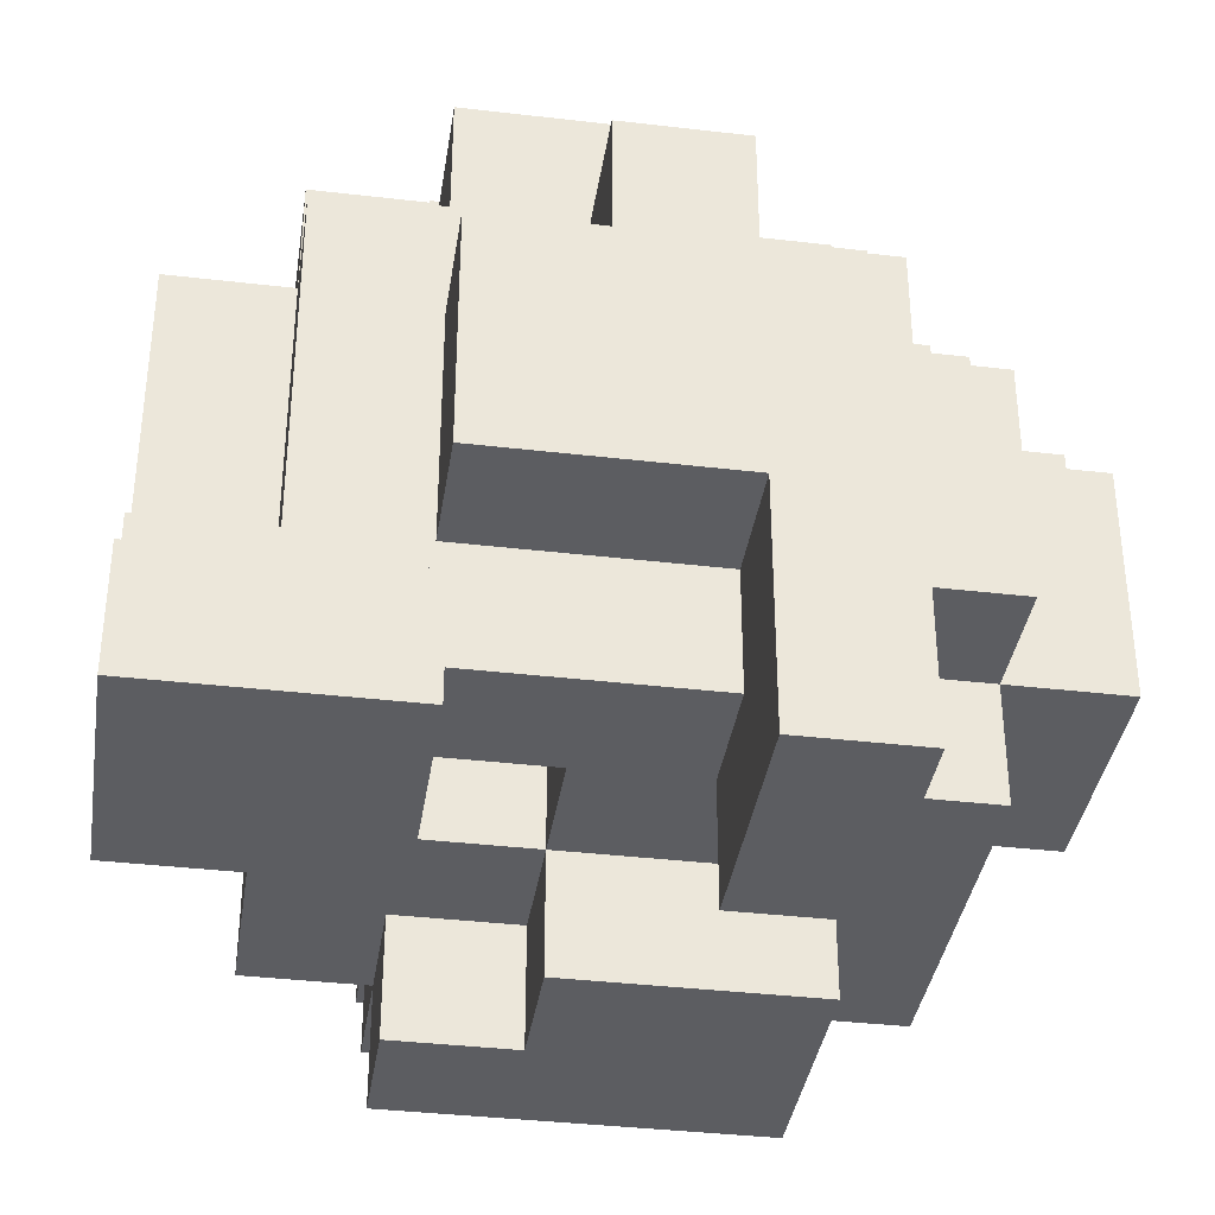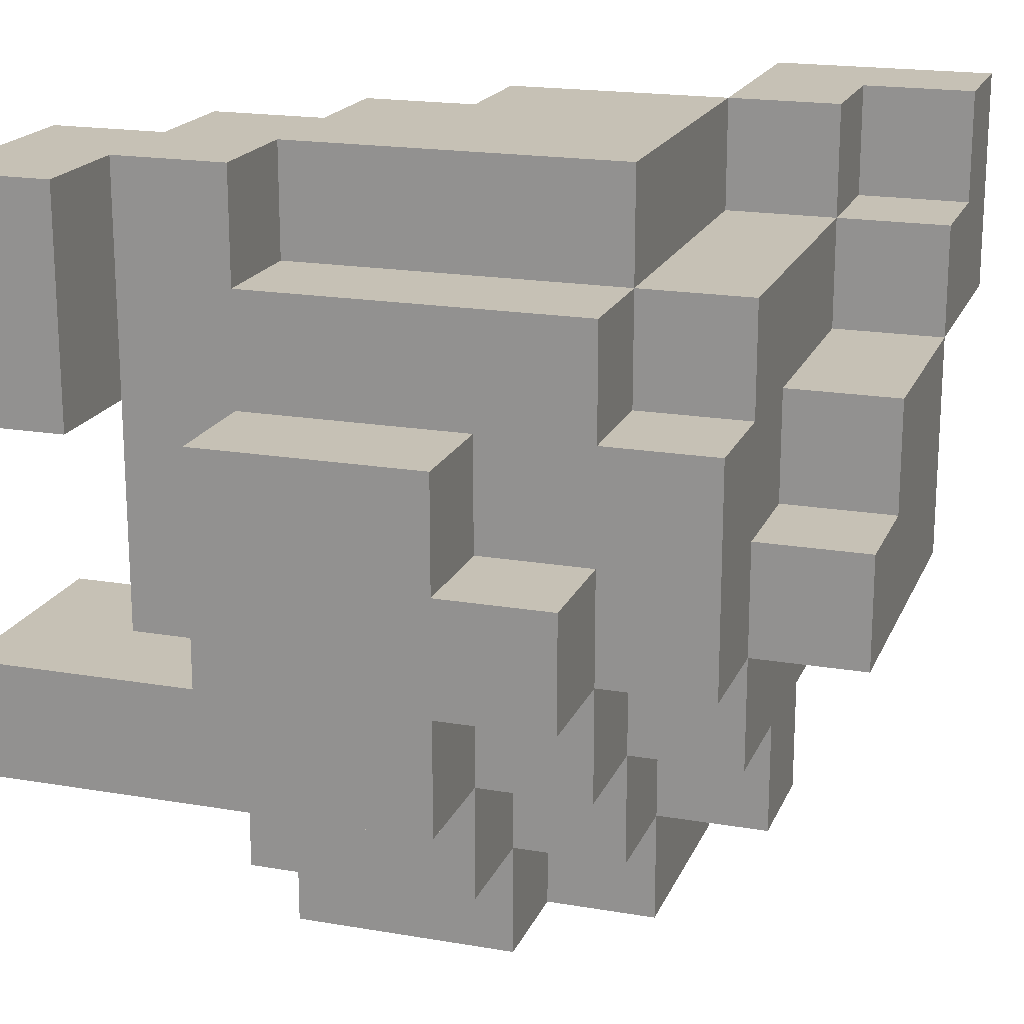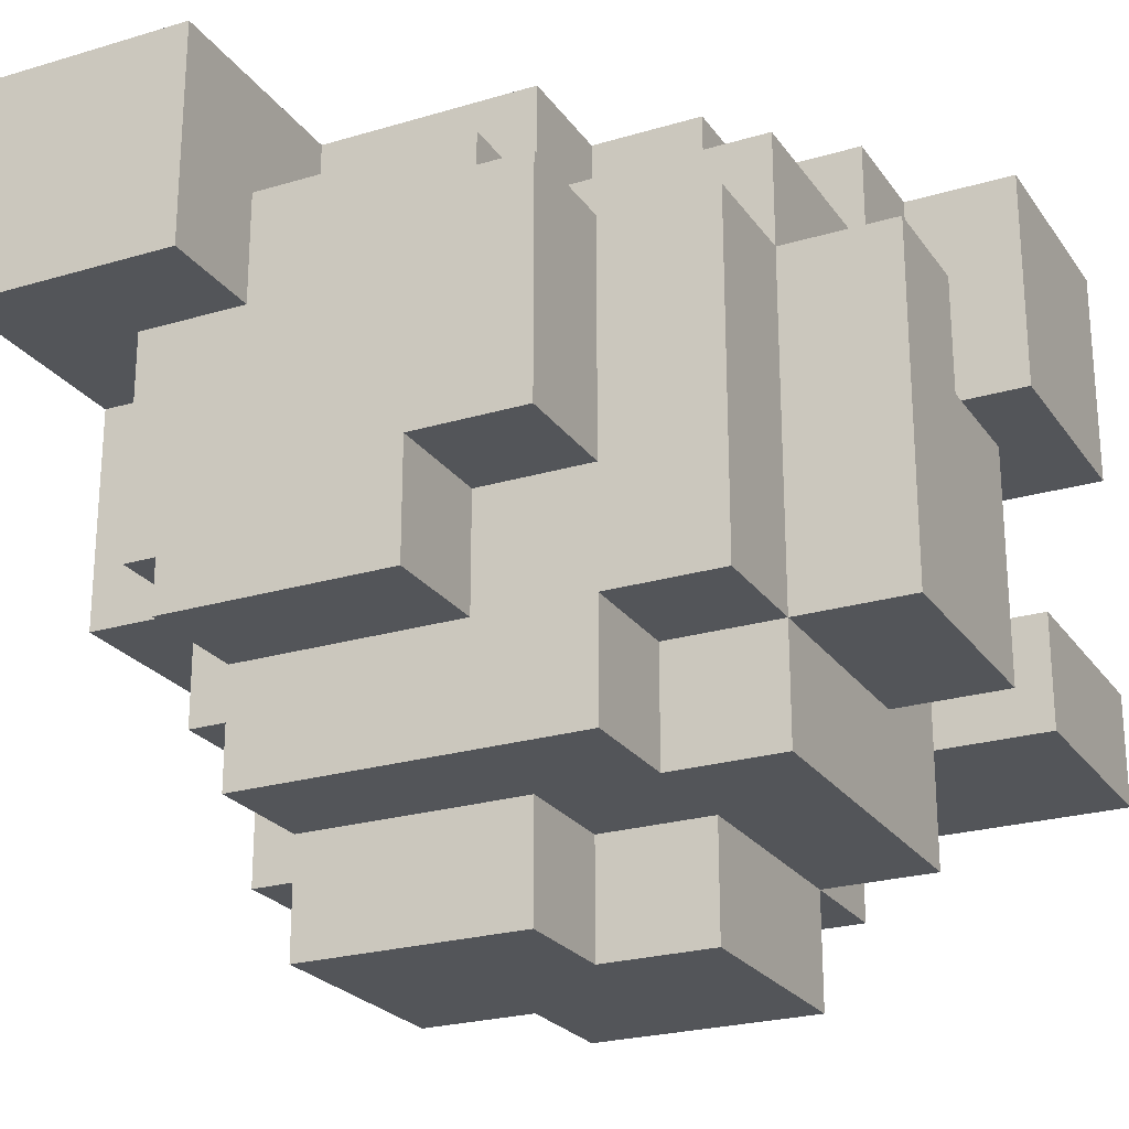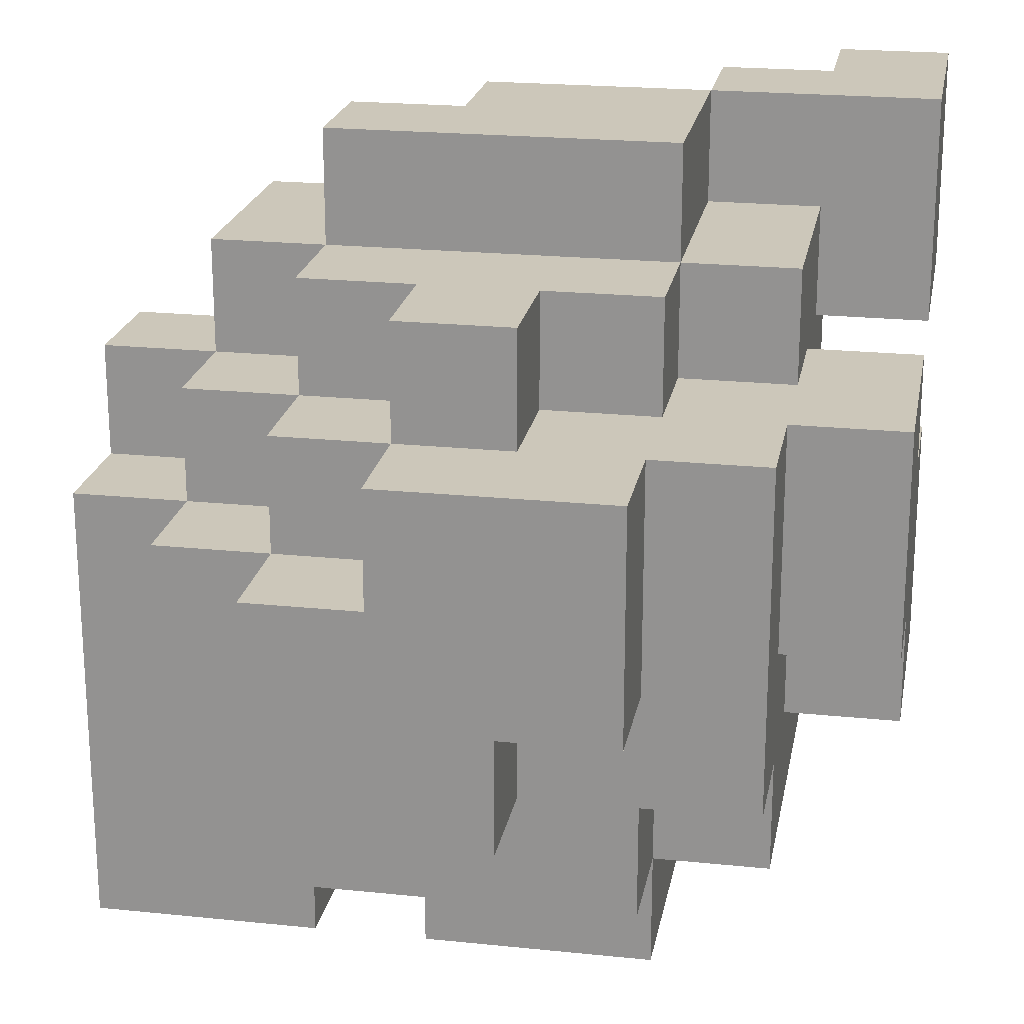
<metadata>
{"format":"obj","ext":"obj","renderer":"f3d","projection":"perspective","resolution":1024,"background":"white","views":[{"elev":-37.1,"azim":-98.6,"up":"+Z"},{"elev":18.8,"azim":-71.9,"up":"+Y"},{"elev":-24.0,"azim":116.4,"up":"+Y"},{"elev":21.4,"azim":10.4,"up":"+Z"}]}
</metadata>
<code>
v -3.5 2 0.5
v -3.5 2 -3.5
v -3.5 3 1.5
v -3.5 3 0.5
v -3.5 3 -1.5
v -3.5 3 -3.5
v -3.5 4 1.5
v -3.5 4 0.5
v -3.5 5 0.5
v -3.5 5 -1.5
v -3.5 5 -2.5
v -3.5 5 -3.5
v -3.5 7 -2.5
v -3.5 7 -3.5
v -2.5 1 0.5
v -2.5 1 -1.5
v -2.5 2 1.5
v -2.5 2 0.5
v -2.5 2 -1.5
v -2.5 3 2.5
v -2.5 3 1.5
v -2.5 3 0.5
v -2.5 3 -1.5
v -2.5 3 -2.5
v -2.5 4 1.5
v -2.5 4 0.5
v -2.5 5 2.5
v -2.5 5 1.5
v -2.5 5 0.5
v -2.5 5 -1.5
v -2.5 5 -2.5
v -2.5 6 1.5
v -2.5 6 -1.5
v -2.5 7 -1.5
v -2.5 7 -2.5
v -1.5 0 0.5
v -1.5 0 -1.5
v -1.5 1 1.5
v -1.5 1 0.5
v -1.5 1 -1.5
v -1.5 1 -2.5
v -1.5 2 2.5
v -1.5 2 1.5
v -1.5 2 0.5
v -1.5 2 -1.5
v -1.5 2 -2.5
v -1.5 3 3.5
v -1.5 3 2.5
v -1.5 3 1.5
v -1.5 4 3.5
v -1.5 4 2.5
v -1.5 5 2.5
v -1.5 5 1.5
v -1.5 6 2.5
v -1.5 6 1.5
v -1.5 6 -1.5
v -1.5 7 1.5
v -1.5 7 -1.5
v -0.5 0 1.5
v -0.5 0 0.5
v -0.5 1 2.5
v -0.5 1 1.5
v -0.5 1 0.5
v -0.5 2 2.5
v -0.5 2 1.5
v -0.5 2 -2.5
v -0.5 2 -3.5
v -0.5 4 3.5
v -0.5 4 2.5
v -0.5 4 -1.5
v -0.5 4 -2.5
v -0.5 4 -3.5
v -0.5 5 3.5
v -0.5 5 2.5
v -0.5 5 -1.5
v -0.5 5 -2.5
v 0.5 4 -2.5
v 0.5 4 -3.5
v 0.5 5 -2.5
v 0.5 5 -3.5
v 1.5 5 3.5
v 1.5 5 2.5
v 1.5 6 3.5
v 1.5 6 2.5
v 1.5 6 1.5
v 1.5 7 2.5
v 1.5 7 1.5
v 2.5 6 3.5
v 2.5 6 2.5
v 2.5 7 3.5
v 2.5 7 2.5
v -1.5 2 -2.5
v -1.5 2 -3.5
v -1.5 3 -2.5
v -1.5 3 -3.5
v -1.5 4 -1.5
v -1.5 4 -2.5
v -1.5 5 -1.5
v -1.5 5 -2.5
v -1.5 5 -3.5
v -1.5 7 -2.5
v -1.5 7 -3.5
v -0.5 6 -1.5
v -0.5 6 -2.5
v -0.5 7 -1.5
v -0.5 7 -2.5
v 0.5 0 -0.5
v 0.5 0 -1.5
v 0.5 1 2.5
v 0.5 1 1.5
v 0.5 1 -0.5
v 0.5 1 -1.5
v 0.5 2 2.5
v 0.5 2 1.5
v 0.5 6 -0.5
v 0.5 6 -1.5
v 0.5 7 -0.5
v 0.5 7 -1.5
v 1.5 0 1.5
v 1.5 0 -0.5
v 1.5 1 1.5
v 1.5 1 -0.5
v 1.5 1 -1.5
v 1.5 1 -2.5
v 1.5 2 2.5
v 1.5 2 1.5
v 1.5 2 -1.5
v 1.5 2 -2.5
v 1.5 2 -3.5
v 1.5 3 3.5
v 1.5 3 2.5
v 1.5 3 1.5
v 1.5 5 3.5
v 1.5 5 2.5
v 1.5 5 -0.5
v 1.5 5 -2.5
v 1.5 5 -3.5
v 1.5 6 1.5
v 1.5 6 -0.5
v 1.5 6 -2.5
v 1.5 7 1.5
v 1.5 7 -0.5
v 2.5 1 1.5
v 2.5 1 -1.5
v 2.5 2 1.5
v 2.5 2 -0.5
v 2.5 2 -1.5
v 2.5 2 -2.5
v 2.5 3 2.5
v 2.5 3 1.5
v 2.5 3 -0.5
v 2.5 3 -1.5
v 2.5 4 1.5
v 2.5 4 0.5
v 2.5 5 2.5
v 2.5 5 1.5
v 2.5 5 0.5
v 2.5 5 -0.5
v 2.5 5 -1.5
v 2.5 5 -2.5
v 2.5 6 1.5
v 2.5 6 -0.5
v 3.5 2 1.5
v 3.5 2 -0.5
v 3.5 3 -0.5
v 3.5 3 -1.5
v 3.5 4 1.5
v 3.5 4 0.5
v 3.5 5 3.5
v 3.5 5 1.5
v 3.5 5 0.5
v 3.5 5 -1.5
v 3.5 7 3.5
v 3.5 7 1.5
v -1.5 3 3.5
v -1.5 4 3.5
v -0.5 4 3.5
v -0.5 5 3.5
v 1.5 3 3.5
v 1.5 5 3.5
v 1.5 6 3.5
v 2.5 6 3.5
v 2.5 7 3.5
v 3.5 5 3.5
v 3.5 7 3.5
v -2.5 3 2.5
v -2.5 5 2.5
v -1.5 2 2.5
v -1.5 3 2.5
v -1.5 4 2.5
v -1.5 5 2.5
v -1.5 6 2.5
v -0.5 1 2.5
v -0.5 2 2.5
v -0.5 4 2.5
v -0.5 5 2.5
v 0.5 1 2.5
v 0.5 2 2.5
v 1.5 2 2.5
v 1.5 3 2.5
v 1.5 5 2.5
v 1.5 6 2.5
v 1.5 7 2.5
v 2.5 3 2.5
v 2.5 5 2.5
v 2.5 6 2.5
v 2.5 7 2.5
v -3.5 3 1.5
v -3.5 4 1.5
v -2.5 2 1.5
v -2.5 3 1.5
v -2.5 4 1.5
v -2.5 5 1.5
v -2.5 6 1.5
v -1.5 1 1.5
v -1.5 2 1.5
v -1.5 3 1.5
v -1.5 5 1.5
v -1.5 6 1.5
v -1.5 7 1.5
v -0.5 0 1.5
v -0.5 1 1.5
v -0.5 2 1.5
v 0.5 1 1.5
v 0.5 2 1.5
v 1.5 0 1.5
v 1.5 1 1.5
v 1.5 2 1.5
v 1.5 3 1.5
v 1.5 6 1.5
v 1.5 7 1.5
v 2.5 1 1.5
v 2.5 2 1.5
v 2.5 3 1.5
v 2.5 4 1.5
v 3.5 2 1.5
v 3.5 4 1.5
v -3.5 2 0.5
v -3.5 3 0.5
v -3.5 4 0.5
v -3.5 5 0.5
v -2.5 1 0.5
v -2.5 2 0.5
v -2.5 3 0.5
v -2.5 4 0.5
v -2.5 5 0.5
v -1.5 0 0.5
v -1.5 1 0.5
v -1.5 2 0.5
v -0.5 0 0.5
v -0.5 1 0.5
v 2.5 4 0.5
v 2.5 5 0.5
v 3.5 4 0.5
v 3.5 5 0.5
v -2.5 6 -1.5
v -2.5 7 -1.5
v -1.5 6 -1.5
v -1.5 7 -1.5
v -3.5 5 -2.5
v -3.5 7 -2.5
v -2.5 5 -2.5
v -2.5 7 -2.5
v 1.5 6 1.5
v 1.5 7 1.5
v 2.5 5 1.5
v 2.5 6 1.5
v 3.5 5 1.5
v 3.5 7 1.5
v 0.5 0 -0.5
v 0.5 1 -0.5
v 0.5 6 -0.5
v 0.5 7 -0.5
v 1.5 0 -0.5
v 1.5 1 -0.5
v 1.5 5 -0.5
v 1.5 6 -0.5
v 1.5 7 -0.5
v 2.5 2 -0.5
v 2.5 3 -0.5
v 2.5 5 -0.5
v 2.5 6 -0.5
v 3.5 2 -0.5
v 3.5 3 -0.5
v -3.5 3 -1.5
v -3.5 5 -1.5
v -2.5 1 -1.5
v -2.5 2 -1.5
v -2.5 3 -1.5
v -2.5 5 -1.5
v -1.5 0 -1.5
v -1.5 1 -1.5
v -1.5 2 -1.5
v -1.5 4 -1.5
v -1.5 5 -1.5
v -0.5 4 -1.5
v -0.5 5 -1.5
v -0.5 6 -1.5
v -0.5 7 -1.5
v 0.5 0 -1.5
v 0.5 1 -1.5
v 0.5 6 -1.5
v 0.5 7 -1.5
v 1.5 1 -1.5
v 1.5 2 -1.5
v 2.5 1 -1.5
v 2.5 2 -1.5
v 2.5 3 -1.5
v 2.5 5 -1.5
v 3.5 3 -1.5
v 3.5 5 -1.5
v -2.5 3 -2.5
v -2.5 5 -2.5
v -1.5 1 -2.5
v -1.5 2 -2.5
v -1.5 3 -2.5
v -1.5 4 -2.5
v -1.5 5 -2.5
v -1.5 7 -2.5
v -0.5 2 -2.5
v -0.5 4 -2.5
v -0.5 5 -2.5
v -0.5 6 -2.5
v -0.5 7 -2.5
v 0.5 4 -2.5
v 0.5 5 -2.5
v 1.5 1 -2.5
v 1.5 2 -2.5
v 1.5 5 -2.5
v 1.5 6 -2.5
v 2.5 2 -2.5
v 2.5 5 -2.5
v -3.5 2 -3.5
v -3.5 3 -3.5
v -3.5 5 -3.5
v -3.5 7 -3.5
v -1.5 2 -3.5
v -1.5 3 -3.5
v -1.5 5 -3.5
v -1.5 7 -3.5
v -0.5 2 -3.5
v -0.5 4 -3.5
v 0.5 4 -3.5
v 0.5 5 -3.5
v 1.5 2 -3.5
v 1.5 5 -3.5
v -0.5 0 1.5
v 1.5 0 1.5
v -1.5 0 0.5
v -0.5 0 0.5
v 0.5 0 -0.5
v 1.5 0 -0.5
v -1.5 0 -1.5
v 0.5 0 -1.5
v -0.5 1 2.5
v 0.5 1 2.5
v -1.5 1 1.5
v -0.5 1 1.5
v 0.5 1 1.5
v 1.5 1 1.5
v 2.5 1 1.5
v -2.5 1 0.5
v -1.5 1 0.5
v -0.5 1 0.5
v 0.5 1 -0.5
v 1.5 1 -0.5
v -2.5 1 -1.5
v -1.5 1 -1.5
v 0.5 1 -1.5
v 1.5 1 -1.5
v 2.5 1 -1.5
v -1.5 1 -2.5
v 1.5 1 -2.5
v -1.5 2 2.5
v -0.5 2 2.5
v 0.5 2 2.5
v 1.5 2 2.5
v -2.5 2 1.5
v -1.5 2 1.5
v -0.5 2 1.5
v 0.5 2 1.5
v 1.5 2 1.5
v 2.5 2 1.5
v 3.5 2 1.5
v -3.5 2 0.5
v -2.5 2 0.5
v -1.5 2 0.5
v 2.5 2 -0.5
v 3.5 2 -0.5
v -2.5 2 -1.5
v -1.5 2 -1.5
v 1.5 2 -1.5
v 2.5 2 -1.5
v -1.5 2 -2.5
v -0.5 2 -2.5
v 1.5 2 -2.5
v 2.5 2 -2.5
v -3.5 2 -3.5
v -1.5 2 -3.5
v -0.5 2 -3.5
v 1.5 2 -3.5
v -1.5 3 3.5
v 1.5 3 3.5
v -2.5 3 2.5
v -1.5 3 2.5
v 1.5 3 2.5
v 2.5 3 2.5
v -3.5 3 1.5
v -2.5 3 1.5
v -1.5 3 1.5
v 1.5 3 1.5
v 2.5 3 1.5
v -3.5 3 0.5
v -2.5 3 0.5
v 2.5 3 -0.5
v 3.5 3 -0.5
v 2.5 3 -1.5
v 3.5 3 -1.5
v 1.5 5 3.5
v 3.5 5 3.5
v 1.5 5 2.5
v 2.5 5 2.5
v 2.5 5 1.5
v 3.5 5 1.5
v -1.5 5 -1.5
v -0.5 5 -1.5
v -3.5 5 -2.5
v -2.5 5 -2.5
v -1.5 5 -2.5
v -0.5 5 -2.5
v -3.5 5 -3.5
v -1.5 5 -3.5
v -3.5 3 -1.5
v -2.5 3 -1.5
v -2.5 3 -2.5
v -1.5 3 -2.5
v -3.5 3 -3.5
v -1.5 3 -3.5
v -1.5 4 3.5
v -0.5 4 3.5
v -1.5 4 2.5
v -0.5 4 2.5
v -3.5 4 1.5
v -2.5 4 1.5
v 2.5 4 1.5
v 3.5 4 1.5
v -3.5 4 0.5
v -2.5 4 0.5
v 2.5 4 0.5
v 3.5 4 0.5
v -1.5 4 -1.5
v -0.5 4 -1.5
v -1.5 4 -2.5
v -0.5 4 -2.5
v 0.5 4 -2.5
v -0.5 4 -3.5
v 0.5 4 -3.5
v -0.5 5 3.5
v 1.5 5 3.5
v -2.5 5 2.5
v -1.5 5 2.5
v -0.5 5 2.5
v 1.5 5 2.5
v -2.5 5 1.5
v -1.5 5 1.5
v -3.5 5 0.5
v -2.5 5 0.5
v 2.5 5 0.5
v 3.5 5 0.5
v 1.5 5 -0.5
v 2.5 5 -0.5
v -3.5 5 -1.5
v -2.5 5 -1.5
v 2.5 5 -1.5
v 3.5 5 -1.5
v 0.5 5 -2.5
v 1.5 5 -2.5
v 2.5 5 -2.5
v 0.5 5 -3.5
v 1.5 5 -3.5
v 1.5 6 3.5
v 2.5 6 3.5
v -1.5 6 2.5
v 1.5 6 2.5
v 2.5 6 2.5
v -2.5 6 1.5
v -1.5 6 1.5
v 1.5 6 1.5
v 2.5 6 1.5
v 0.5 6 -0.5
v 1.5 6 -0.5
v 2.5 6 -0.5
v -2.5 6 -1.5
v -1.5 6 -1.5
v -0.5 6 -1.5
v 0.5 6 -1.5
v -0.5 6 -2.5
v 1.5 6 -2.5
v 2.5 7 3.5
v 3.5 7 3.5
v 1.5 7 2.5
v 2.5 7 2.5
v -1.5 7 1.5
v 1.5 7 1.5
v 3.5 7 1.5
v 0.5 7 -0.5
v 1.5 7 -0.5
v -2.5 7 -1.5
v -1.5 7 -1.5
v -0.5 7 -1.5
v 0.5 7 -1.5
v -3.5 7 -2.5
v -2.5 7 -2.5
v -1.5 7 -2.5
v -0.5 7 -2.5
v -3.5 7 -3.5
v -1.5 7 -3.5
f 4 2 1
f 5 2 4
f 6 2 5
f 7 4 3
f 7 5 4
f 8 5 7
f 9 5 8
f 10 5 9
f 13 12 11
f 14 12 13
f 18 16 15
f 19 16 18
f 21 18 17
f 22 18 21
f 25 21 20
f 27 25 20
f 27 26 25
f 28 26 27
f 29 26 28
f 30 24 23
f 31 24 30
f 32 29 28
f 32 31 30
f 32 30 29
f 33 31 32
f 34 31 33
f 35 31 34
f 39 37 36
f 40 37 39
f 43 39 38
f 44 39 43
f 45 41 40
f 46 41 45
f 48 43 42
f 49 43 48
f 50 48 47
f 51 48 50
f 54 53 52
f 55 53 54
f 57 56 55
f 58 56 57
f 62 60 59
f 63 60 62
f 64 62 61
f 65 62 64
f 71 67 66
f 72 67 71
f 73 69 68
f 74 69 73
f 75 71 70
f 76 71 75
f 79 78 77
f 80 78 79
f 83 82 81
f 84 82 83
f 86 85 84
f 87 85 86
f 90 89 88
f 91 89 90
f 92 93 94
f 94 93 95
f 96 97 98
f 98 97 99
f 99 100 101
f 101 100 102
f 103 104 105
f 105 104 106
f 107 108 111
f 111 108 112
f 109 110 113
f 113 110 114
f 115 116 117
f 117 116 118
f 119 120 121
f 121 120 122
f 123 124 127
f 127 124 128
f 125 126 131
f 131 126 132
f 130 131 133
f 133 131 134
f 128 129 136
f 136 129 137
f 135 136 139
f 139 136 140
f 138 139 141
f 141 139 142
f 143 144 145
f 145 144 146
f 146 144 147
f 147 148 151
f 146 147 151
f 151 148 152
f 149 150 153
f 149 153 155
f 153 154 155
f 155 154 156
f 156 154 157
f 152 148 159
f 159 148 160
f 157 158 161
f 156 157 161
f 161 158 162
f 163 164 165
f 163 165 167
f 165 166 167
f 167 166 168
f 168 166 171
f 171 166 172
f 169 170 173
f 173 170 174
f 177 176 175
f 179 177 175
f 179 178 177
f 180 178 179
f 182 181 180
f 184 182 180
f 184 183 182
f 185 183 184
f 189 187 186
f 190 187 189
f 191 187 190
f 194 189 188
f 195 191 190
f 195 192 191
f 196 192 195
f 197 194 193
f 198 189 194
f 198 194 197
f 199 189 198
f 200 189 199
f 201 192 196
f 202 192 201
f 204 201 200
f 205 201 204
f 206 203 202
f 207 203 206
f 211 209 208
f 212 209 211
f 216 211 210
f 217 211 216
f 218 214 213
f 219 214 218
f 222 216 215
f 223 216 222
f 224 222 221
f 226 224 221
f 226 225 224
f 227 225 226
f 228 225 227
f 230 220 219
f 231 220 230
f 232 229 228
f 232 228 227
f 233 229 232
f 234 229 233
f 236 235 234
f 236 234 233
f 237 235 236
f 243 239 238
f 244 239 243
f 245 241 240
f 246 241 245
f 248 243 242
f 249 243 248
f 250 248 247
f 251 248 250
f 254 253 252
f 255 253 254
f 258 257 256
f 259 257 258
f 262 261 260
f 263 261 262
f 264 265 267
f 266 267 268
f 267 265 269
f 268 267 269
f 270 271 274
f 274 271 275
f 272 273 277
f 277 273 278
f 276 277 281
f 281 277 282
f 279 280 283
f 283 280 284
f 285 286 289
f 289 286 290
f 287 288 292
f 292 288 293
f 294 295 296
f 296 295 297
f 291 292 300
f 300 292 301
f 298 299 302
f 302 299 303
f 304 305 306
f 306 305 307
f 308 309 310
f 310 309 311
f 312 313 316
f 316 313 317
f 317 313 318
f 314 315 320
f 315 316 320
f 316 317 320
f 320 317 321
f 318 319 322
f 322 319 323
f 323 319 324
f 321 322 325
f 322 323 325
f 325 323 326
f 314 320 327
f 327 320 328
f 326 323 329
f 329 323 330
f 328 329 331
f 331 329 332
f 333 334 337
f 337 334 338
f 335 336 339
f 339 336 340
f 341 342 343
f 341 343 345
f 343 344 345
f 345 344 346
f 350 348 347
f 351 348 350
f 351 350 349
f 352 348 351
f 353 351 349
f 354 351 353
f 358 356 355
f 359 356 358
f 363 358 357
f 364 358 363
f 366 361 360
f 367 363 362
f 368 363 367
f 369 366 365
f 370 361 366
f 370 366 369
f 371 361 370
f 372 369 368
f 372 370 369
f 373 370 372
f 379 375 374
f 380 375 379
f 381 377 376
f 382 377 381
f 386 379 378
f 387 379 386
f 388 384 383
f 389 384 388
f 390 386 385
f 394 391 390
f 396 393 392
f 397 393 396
f 398 390 385
f 398 394 390
f 399 394 398
f 400 396 395
f 401 396 400
f 405 403 402
f 406 403 405
f 409 405 404
f 410 405 409
f 411 407 406
f 412 407 411
f 413 409 408
f 414 409 413
f 417 416 415
f 418 416 417
f 421 420 419
f 422 420 421
f 423 420 422
f 424 420 423
f 429 426 425
f 430 426 429
f 431 428 427
f 431 429 428
f 432 429 431
f 433 434 435
f 433 435 437
f 435 436 437
f 437 436 438
f 439 440 441
f 441 440 442
f 443 444 447
f 447 444 448
f 445 446 449
f 449 446 450
f 451 452 453
f 453 452 454
f 454 455 456
f 456 455 457
f 458 459 462
f 462 459 463
f 460 461 464
f 464 461 465
f 468 469 471
f 466 467 472
f 472 467 473
f 470 471 474
f 471 469 474
f 474 469 475
f 470 474 477
f 477 474 478
f 476 477 479
f 479 477 480
f 481 482 484
f 484 482 485
f 483 484 487
f 487 484 488
f 488 489 491
f 491 489 492
f 486 487 493
f 493 487 494
f 490 491 496
f 495 496 497
f 496 491 498
f 497 496 498
f 499 500 502
f 501 502 504
f 502 500 505
f 504 502 505
f 503 504 506
f 506 504 507
f 503 506 509
f 509 506 510
f 510 506 511
f 508 509 513
f 509 510 513
f 513 510 514
f 514 510 515
f 512 513 516
f 513 514 516
f 516 514 517

</code>
